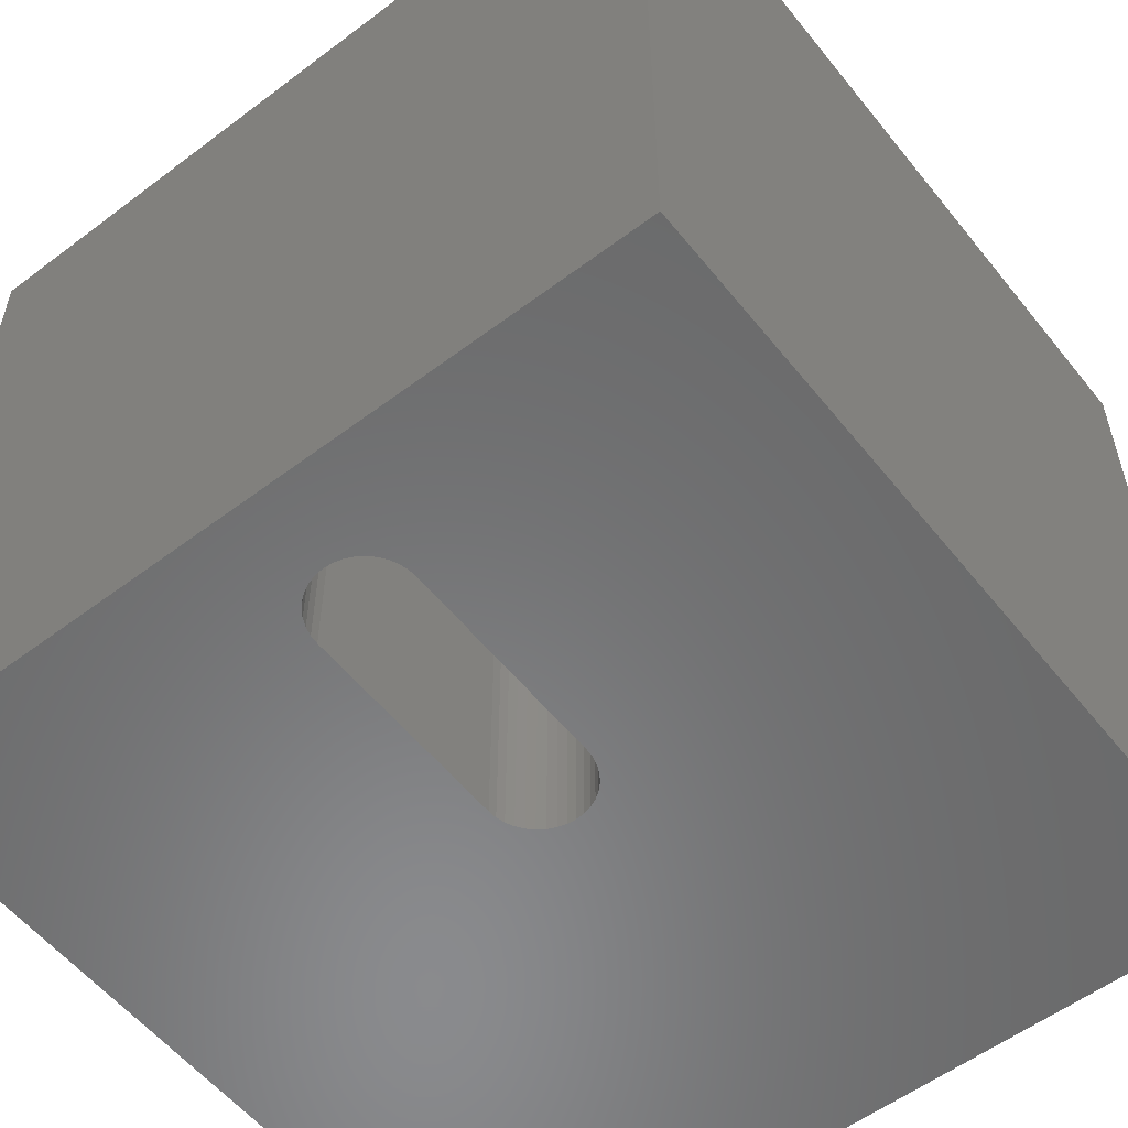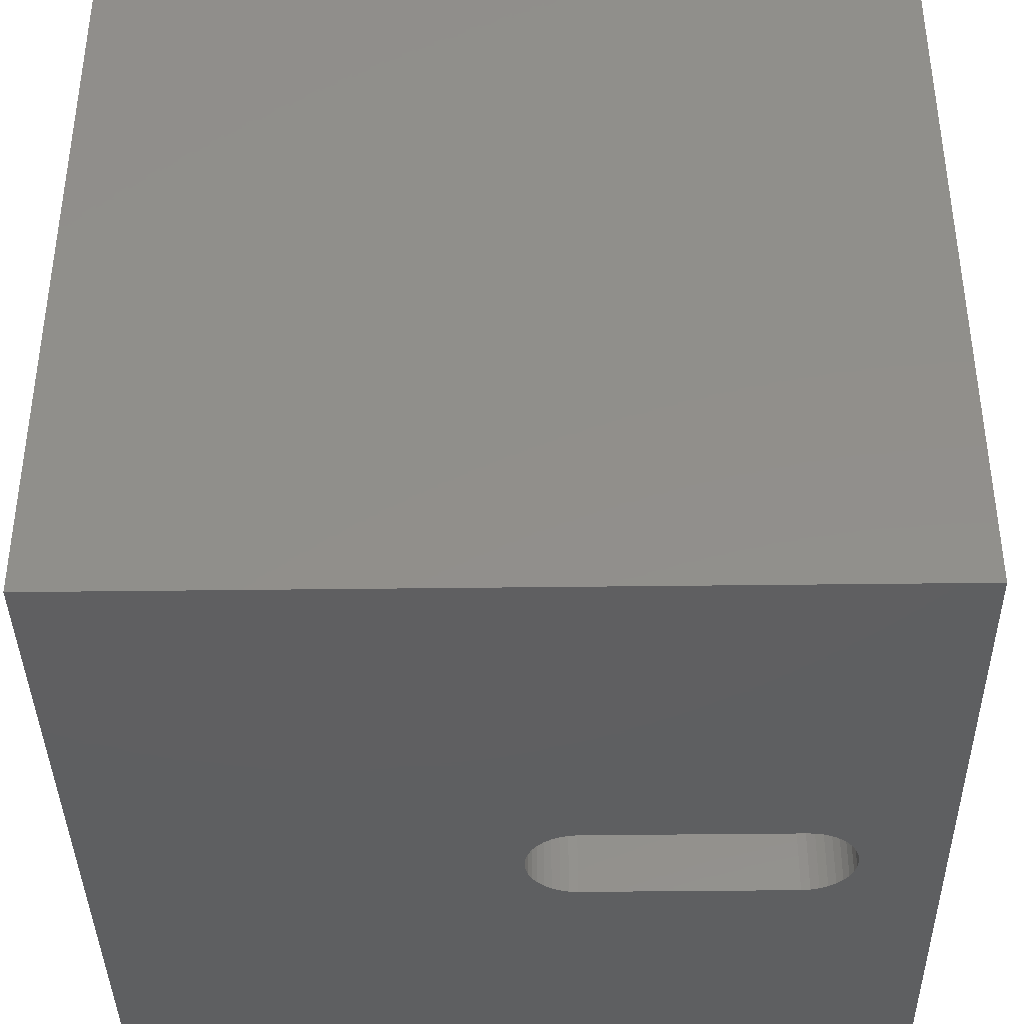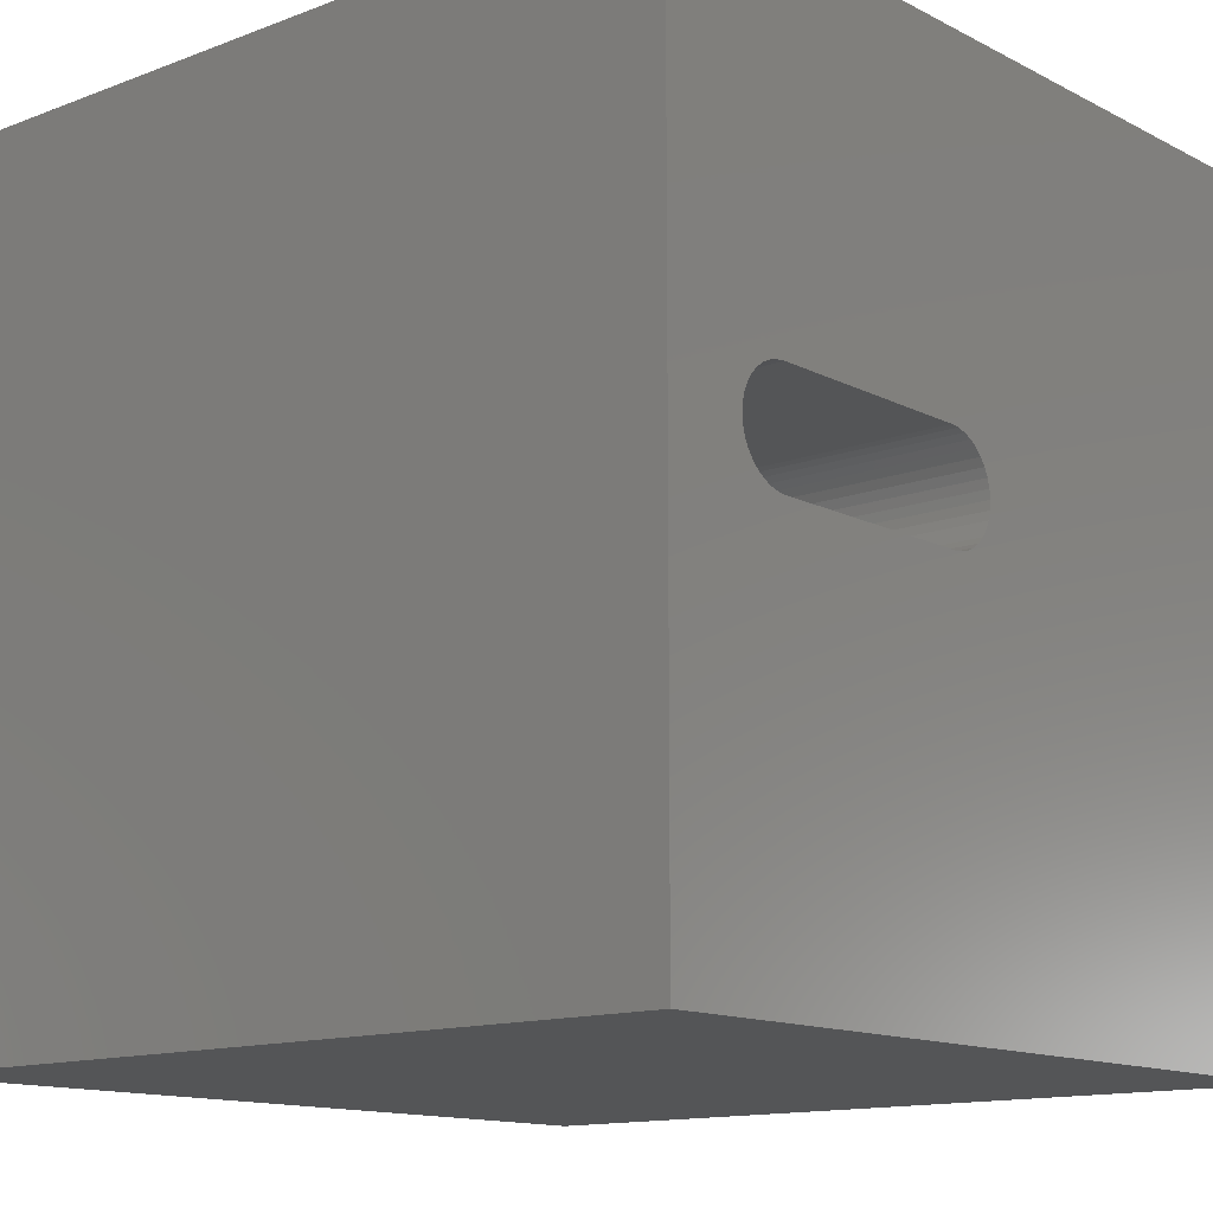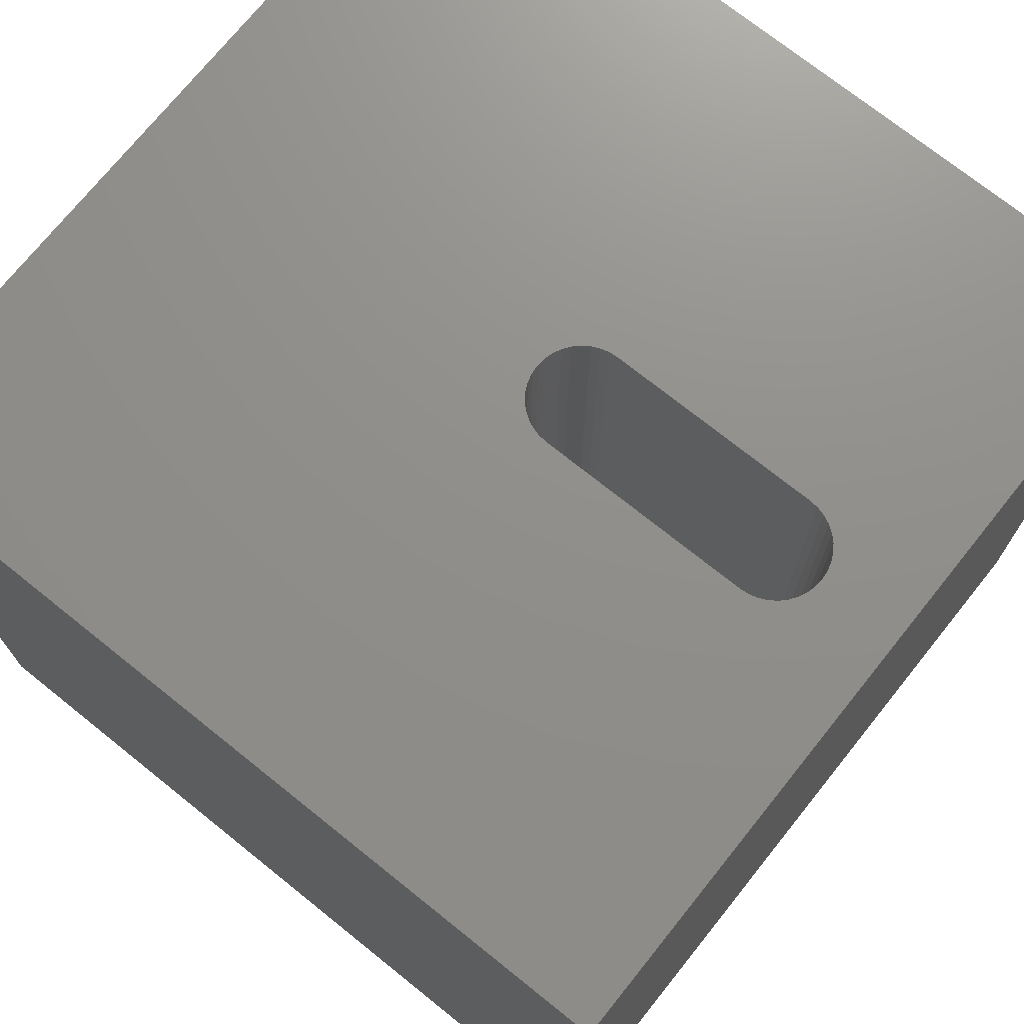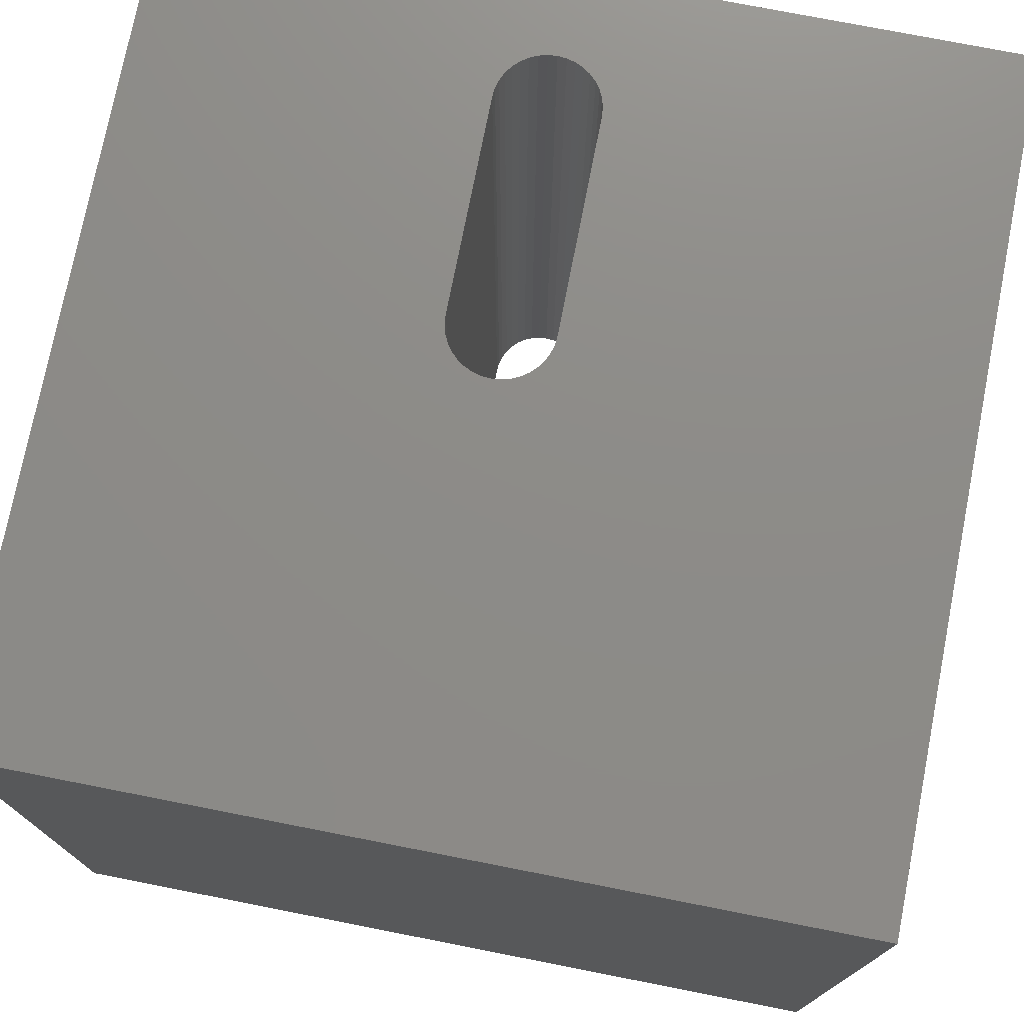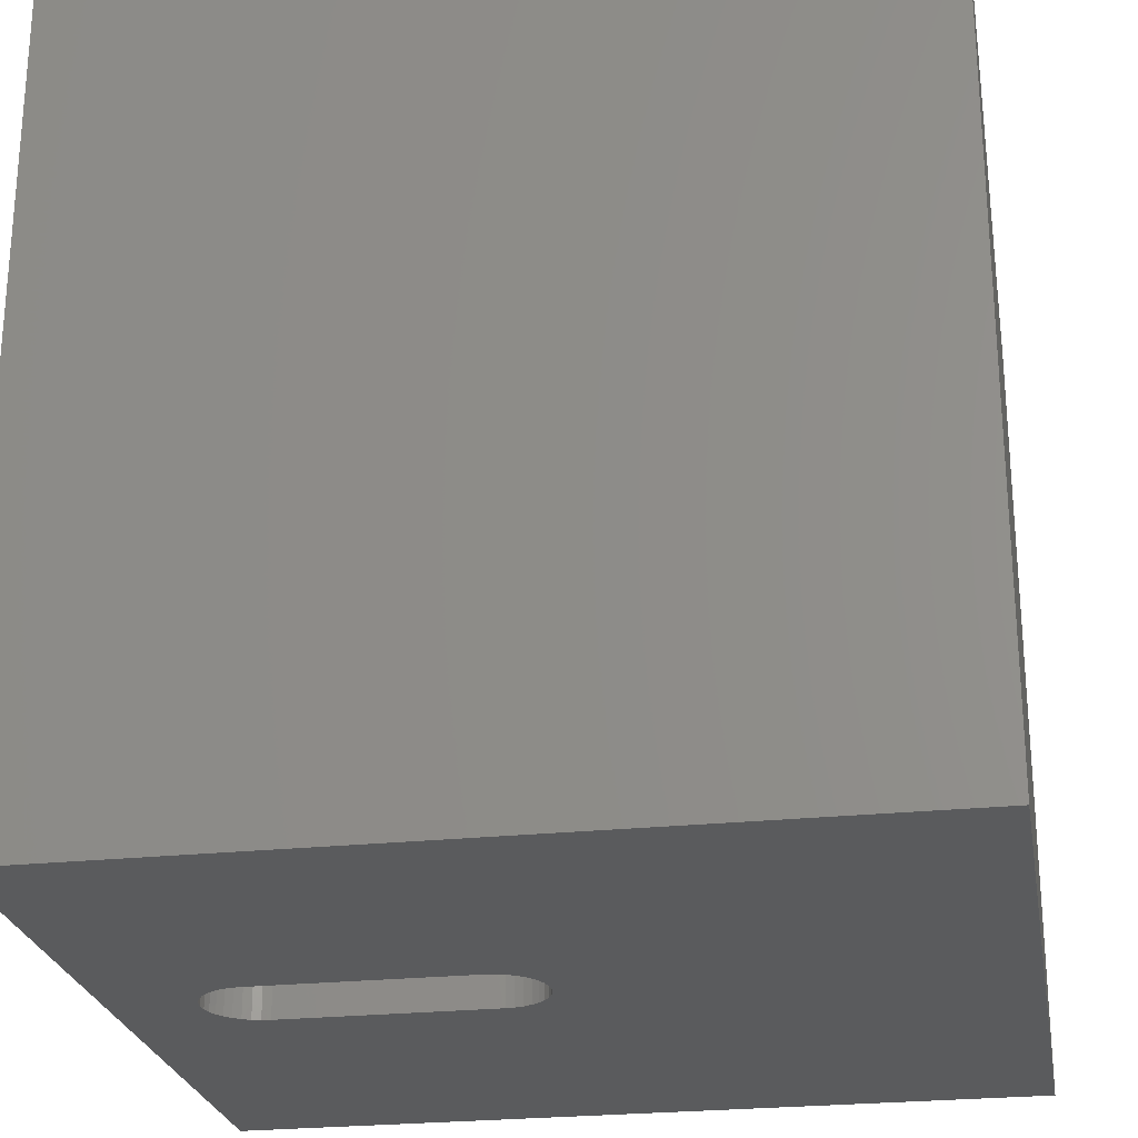
<metadata>
{"format":"stl","ext":"stl","renderer":"f3d","projection":"perspective","resolution":1024,"background":"white","views":[{"elev":-56.3,"azim":128.2,"up":"+Z"},{"elev":-38.9,"azim":0.9,"up":"+Z"},{"elev":-13.2,"azim":130.8,"up":"+Y"},{"elev":72.9,"azim":38.7,"up":"+Z"},{"elev":75.4,"azim":-78.9,"up":"+Z"},{"elev":-25.0,"azim":-170.2,"up":"+Z"}]}
</metadata>
<code>
# stl→obj: 84 verts, 168 faces
v 0 10 10
v 0 10 0
v 0 0 10
v 0 0 0
v 10 10 10
v 8.982 5.263 10
v 10 0 10
v 8.972 5.156 10
v 8.944 5.051 10
v 8.672 5.801 10
v 8.76 5.739 10
v 8.837 5.662 10
v 8.899 5.574 10
v 8.944 5.476 10
v 8.972 5.371 10
v 5.178 5.476 10
v 5.223 5.574 10
v 8.899 4.953 10
v 8.837 4.865 10
v 8.76 4.788 10
v 5.178 5.051 10
v 5.15 5.156 10
v 5.15 5.371 10
v 8.672 4.726 10
v 8.574 4.68 10
v 8.469 4.652 10
v 5.14 5.263 10
v 5.549 4.68 10
v 5.451 4.726 10
v 5.362 4.788 10
v 5.285 5.662 10
v 5.362 5.739 10
v 5.451 5.801 10
v 5.285 4.865 10
v 5.223 4.953 10
v 8.361 5.884 10
v 8.469 5.874 10
v 8.574 5.846 10
v 8.361 4.643 10
v 5.761 4.643 10
v 5.653 4.652 10
v 5.549 5.846 10
v 5.653 5.874 10
v 5.761 5.884 10
v 10 10 0
v 10 0 0
v 5.178 5.051 0
v 5.223 4.953 0
v 8.672 4.726 0
v 8.76 4.788 0
v 8.944 5.476 0
v 8.899 5.574 0
v 8.837 5.662 0
v 8.76 5.739 0
v 8.837 4.865 0
v 8.899 4.953 0
v 8.944 5.051 0
v 8.361 4.643 0
v 8.469 4.652 0
v 8.574 4.68 0
v 8.972 5.156 0
v 8.982 5.263 0
v 8.972 5.371 0
v 5.285 4.865 0
v 5.362 4.788 0
v 5.451 4.726 0
v 5.549 5.846 0
v 5.451 5.801 0
v 5.362 5.739 0
v 8.672 5.801 0
v 8.574 5.846 0
v 8.469 5.874 0
v 5.285 5.662 0
v 5.223 5.574 0
v 5.178 5.476 0
v 5.15 5.371 0
v 5.14 5.263 0
v 5.15 5.156 0
v 5.549 4.68 0
v 5.653 4.652 0
v 5.761 4.643 0
v 8.361 5.884 0
v 5.761 5.884 0
v 5.653 5.874 0
f 1 2 3
f 3 2 4
f 5 6 7
f 7 6 8
f 7 8 9
f 10 11 5
f 5 11 12
f 5 12 13
f 13 14 5
f 5 14 15
f 5 15 6
f 16 17 1
f 9 18 7
f 7 18 19
f 7 19 20
f 3 21 22
f 16 1 23
f 20 24 7
f 7 24 25
f 7 25 26
f 3 22 1
f 1 22 27
f 1 27 23
f 28 29 3
f 3 29 30
f 17 31 1
f 1 31 32
f 1 32 33
f 30 34 3
f 3 34 35
f 3 35 21
f 36 37 5
f 5 37 38
f 5 38 10
f 26 39 7
f 7 39 40
f 7 40 3
f 3 40 41
f 3 41 28
f 33 42 1
f 1 42 43
f 1 43 5
f 5 43 44
f 5 44 36
f 45 5 46
f 46 5 7
f 4 47 48
f 46 49 50
f 51 52 45
f 45 52 53
f 45 53 54
f 50 55 46
f 46 55 56
f 46 56 57
f 58 59 46
f 46 59 60
f 46 60 49
f 57 61 46
f 46 61 62
f 46 62 45
f 45 62 63
f 45 63 51
f 48 64 4
f 4 64 65
f 4 65 66
f 67 68 2
f 2 68 69
f 54 70 45
f 45 70 71
f 45 71 72
f 69 73 2
f 2 73 74
f 2 74 75
f 75 76 2
f 2 76 77
f 2 77 4
f 4 77 78
f 4 78 47
f 66 79 4
f 4 79 80
f 4 80 46
f 46 80 81
f 46 81 58
f 72 82 45
f 45 82 83
f 45 83 2
f 2 83 84
f 2 84 67
f 5 45 1
f 1 45 2
f 46 7 4
f 4 7 3
f 83 44 43
f 83 43 84
f 84 43 42
f 84 42 67
f 67 42 33
f 67 33 68
f 68 33 32
f 68 32 69
f 69 32 31
f 69 31 73
f 73 31 17
f 73 17 74
f 74 17 16
f 74 16 75
f 75 16 23
f 75 23 76
f 76 23 27
f 76 27 77
f 77 27 22
f 77 22 78
f 78 22 21
f 78 21 47
f 47 21 35
f 47 35 48
f 48 35 34
f 48 34 64
f 64 34 30
f 64 30 65
f 65 30 29
f 65 29 66
f 66 29 28
f 66 28 79
f 79 28 41
f 79 41 80
f 80 41 40
f 80 40 81
f 83 82 44
f 44 82 36
f 58 39 26
f 58 26 59
f 59 26 25
f 59 25 60
f 60 25 24
f 60 24 49
f 49 24 20
f 49 20 50
f 50 20 19
f 50 19 55
f 55 19 18
f 55 18 56
f 56 18 9
f 56 9 57
f 57 9 8
f 57 8 61
f 61 8 6
f 61 6 62
f 62 6 15
f 62 15 63
f 63 15 14
f 63 14 51
f 51 14 13
f 51 13 52
f 52 13 12
f 52 12 53
f 53 12 11
f 53 11 54
f 54 11 10
f 54 10 70
f 70 10 38
f 70 38 71
f 71 38 37
f 71 37 72
f 72 37 36
f 72 36 82
f 58 81 39
f 39 81 40

</code>
